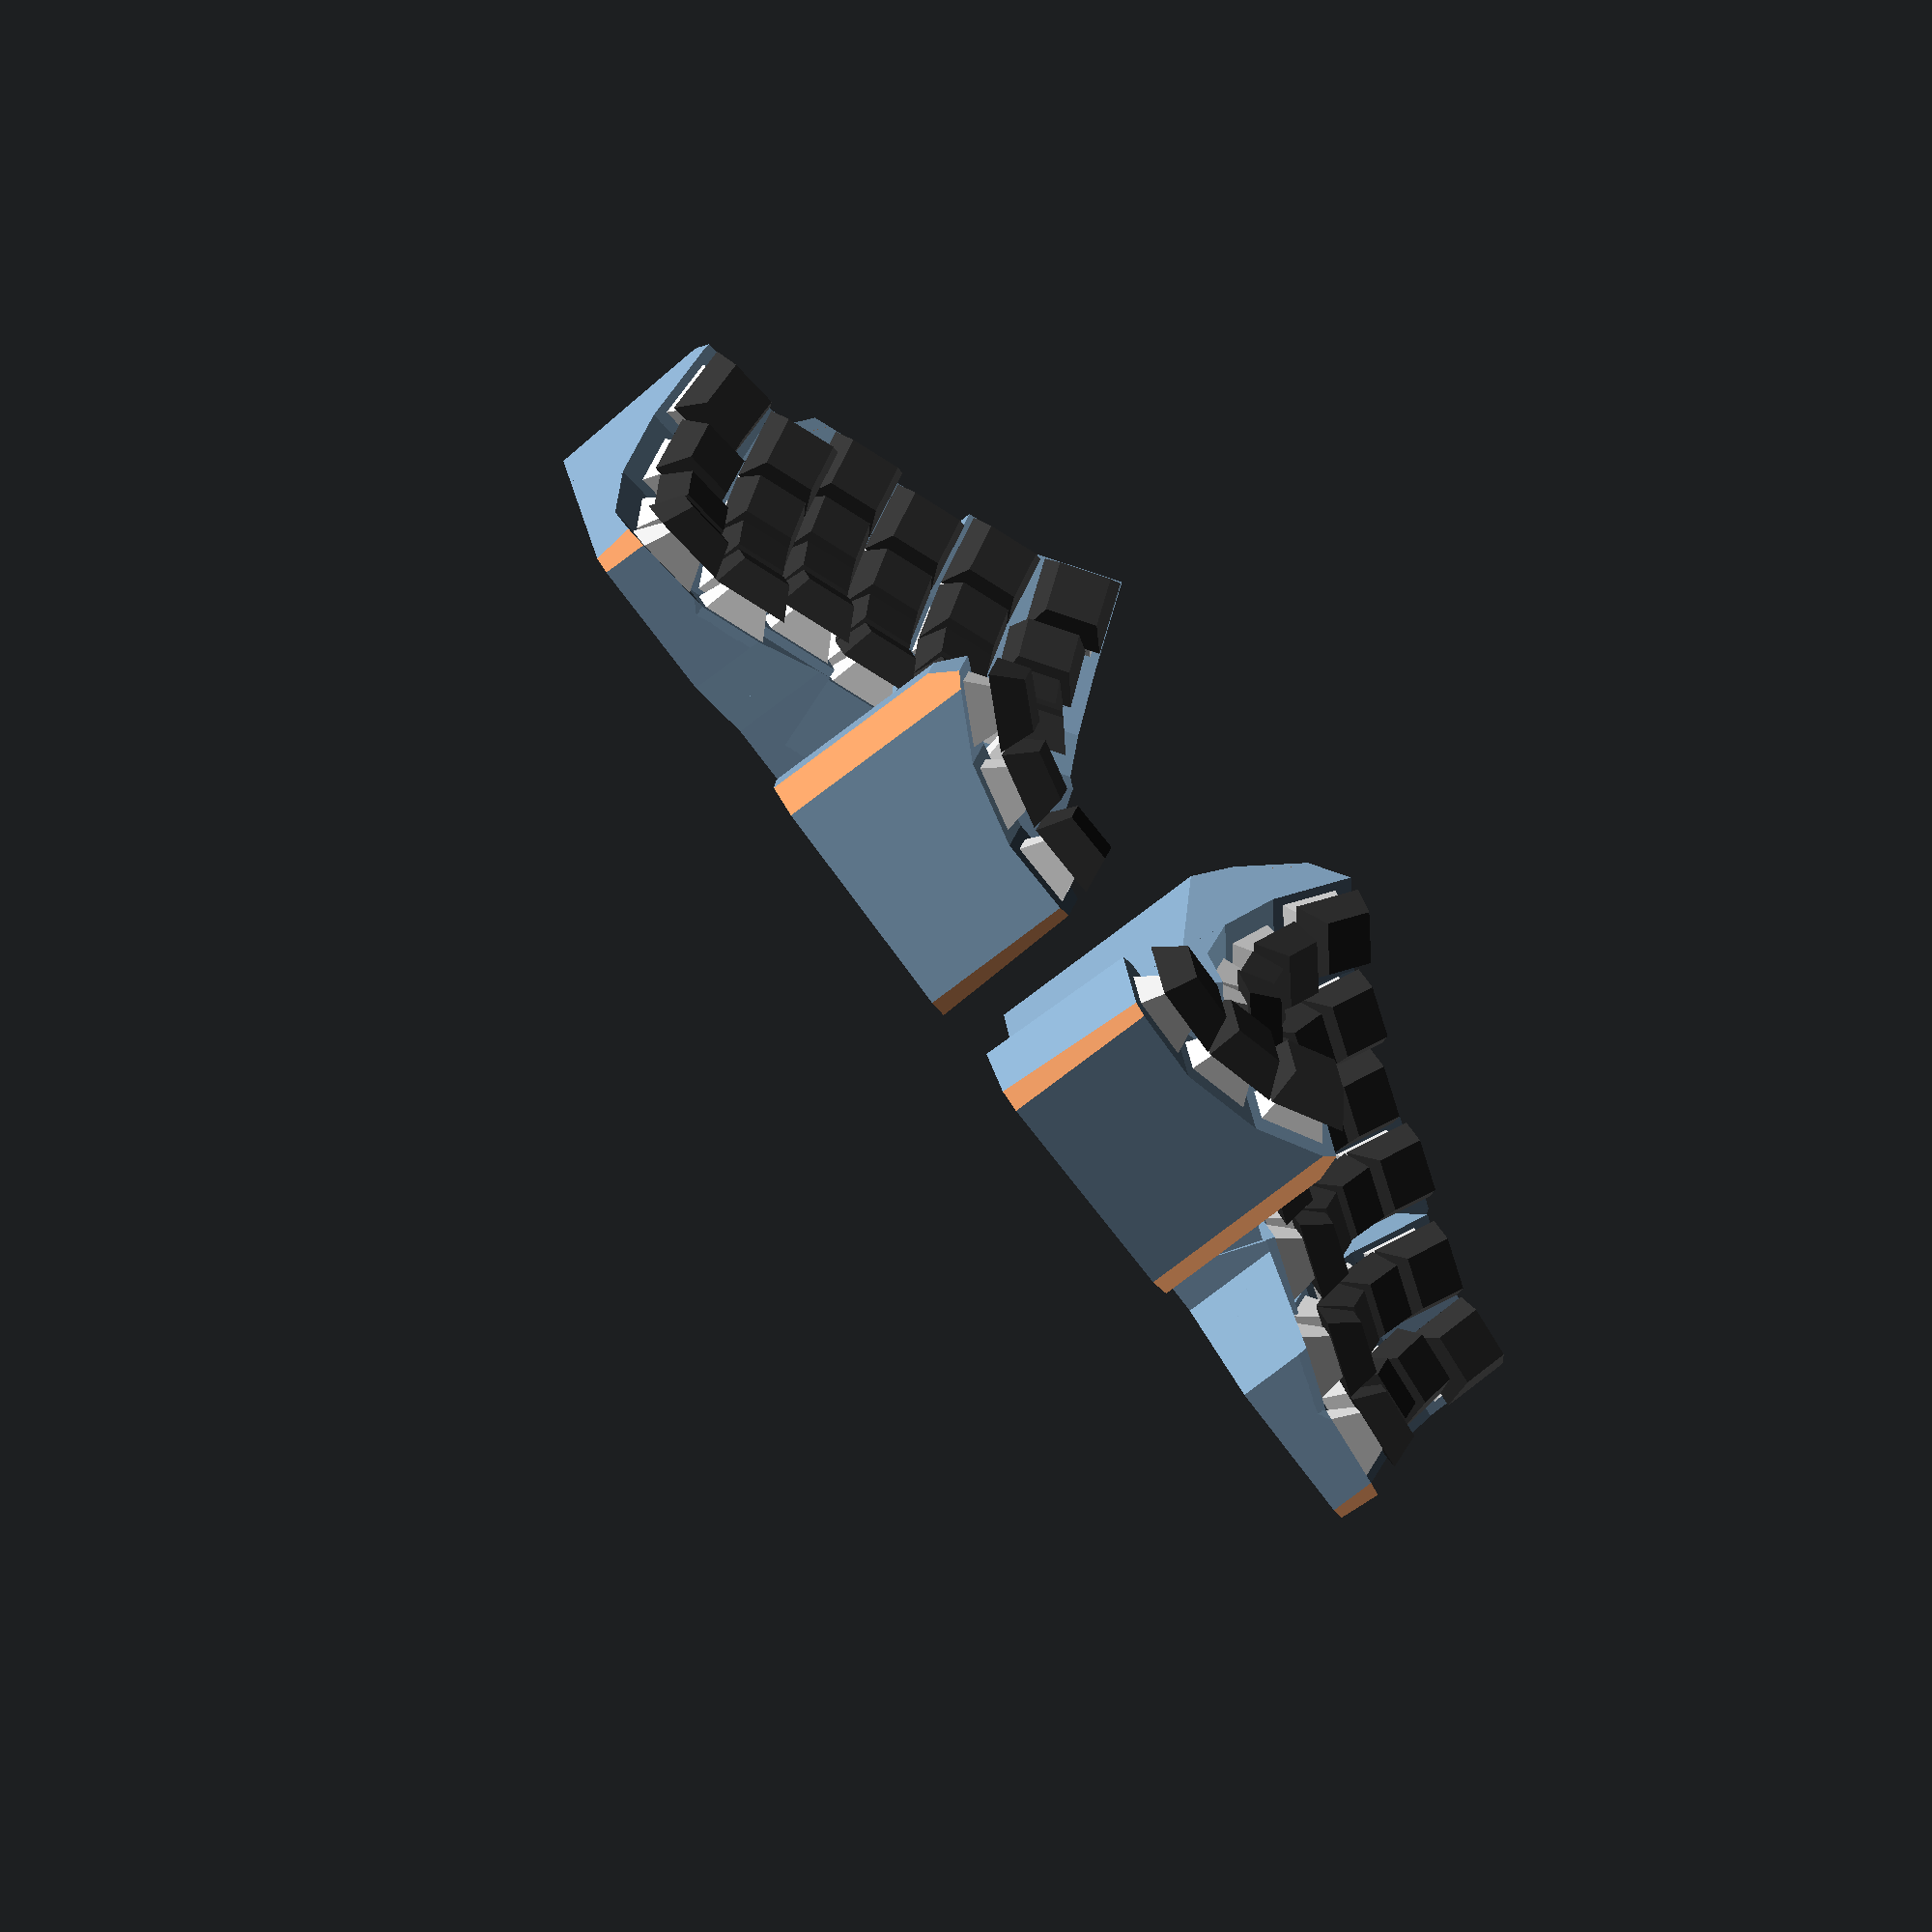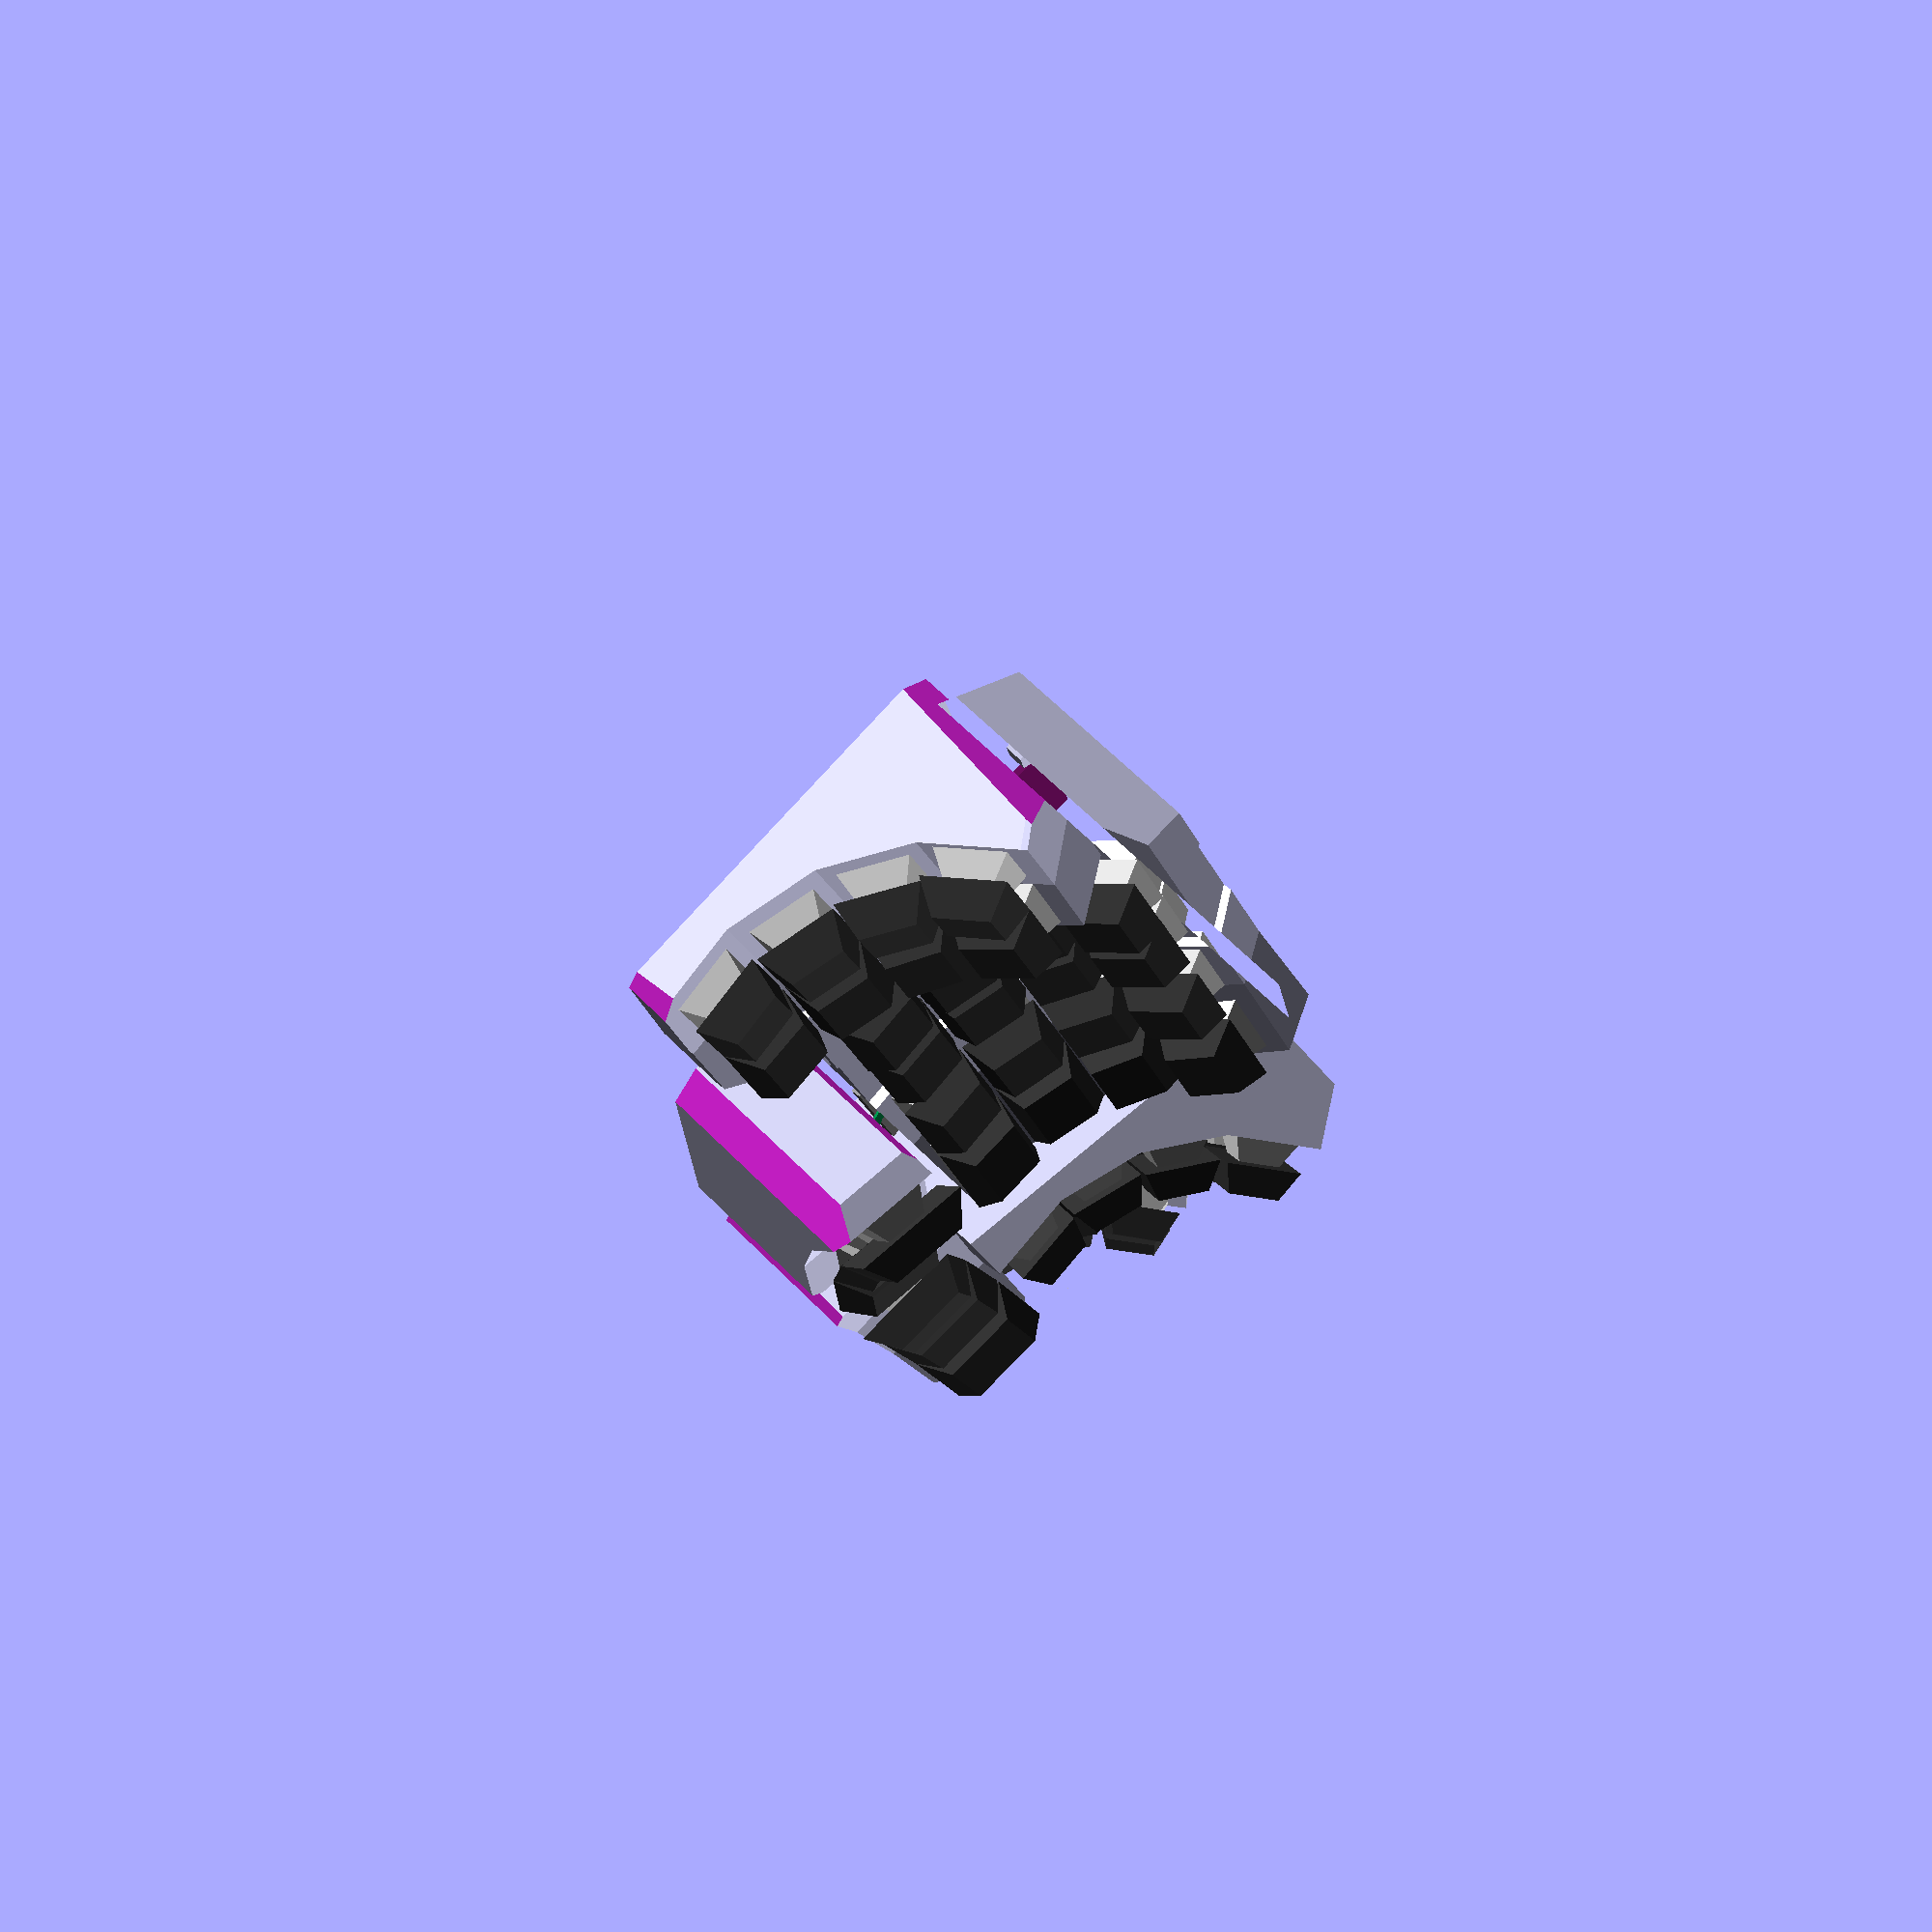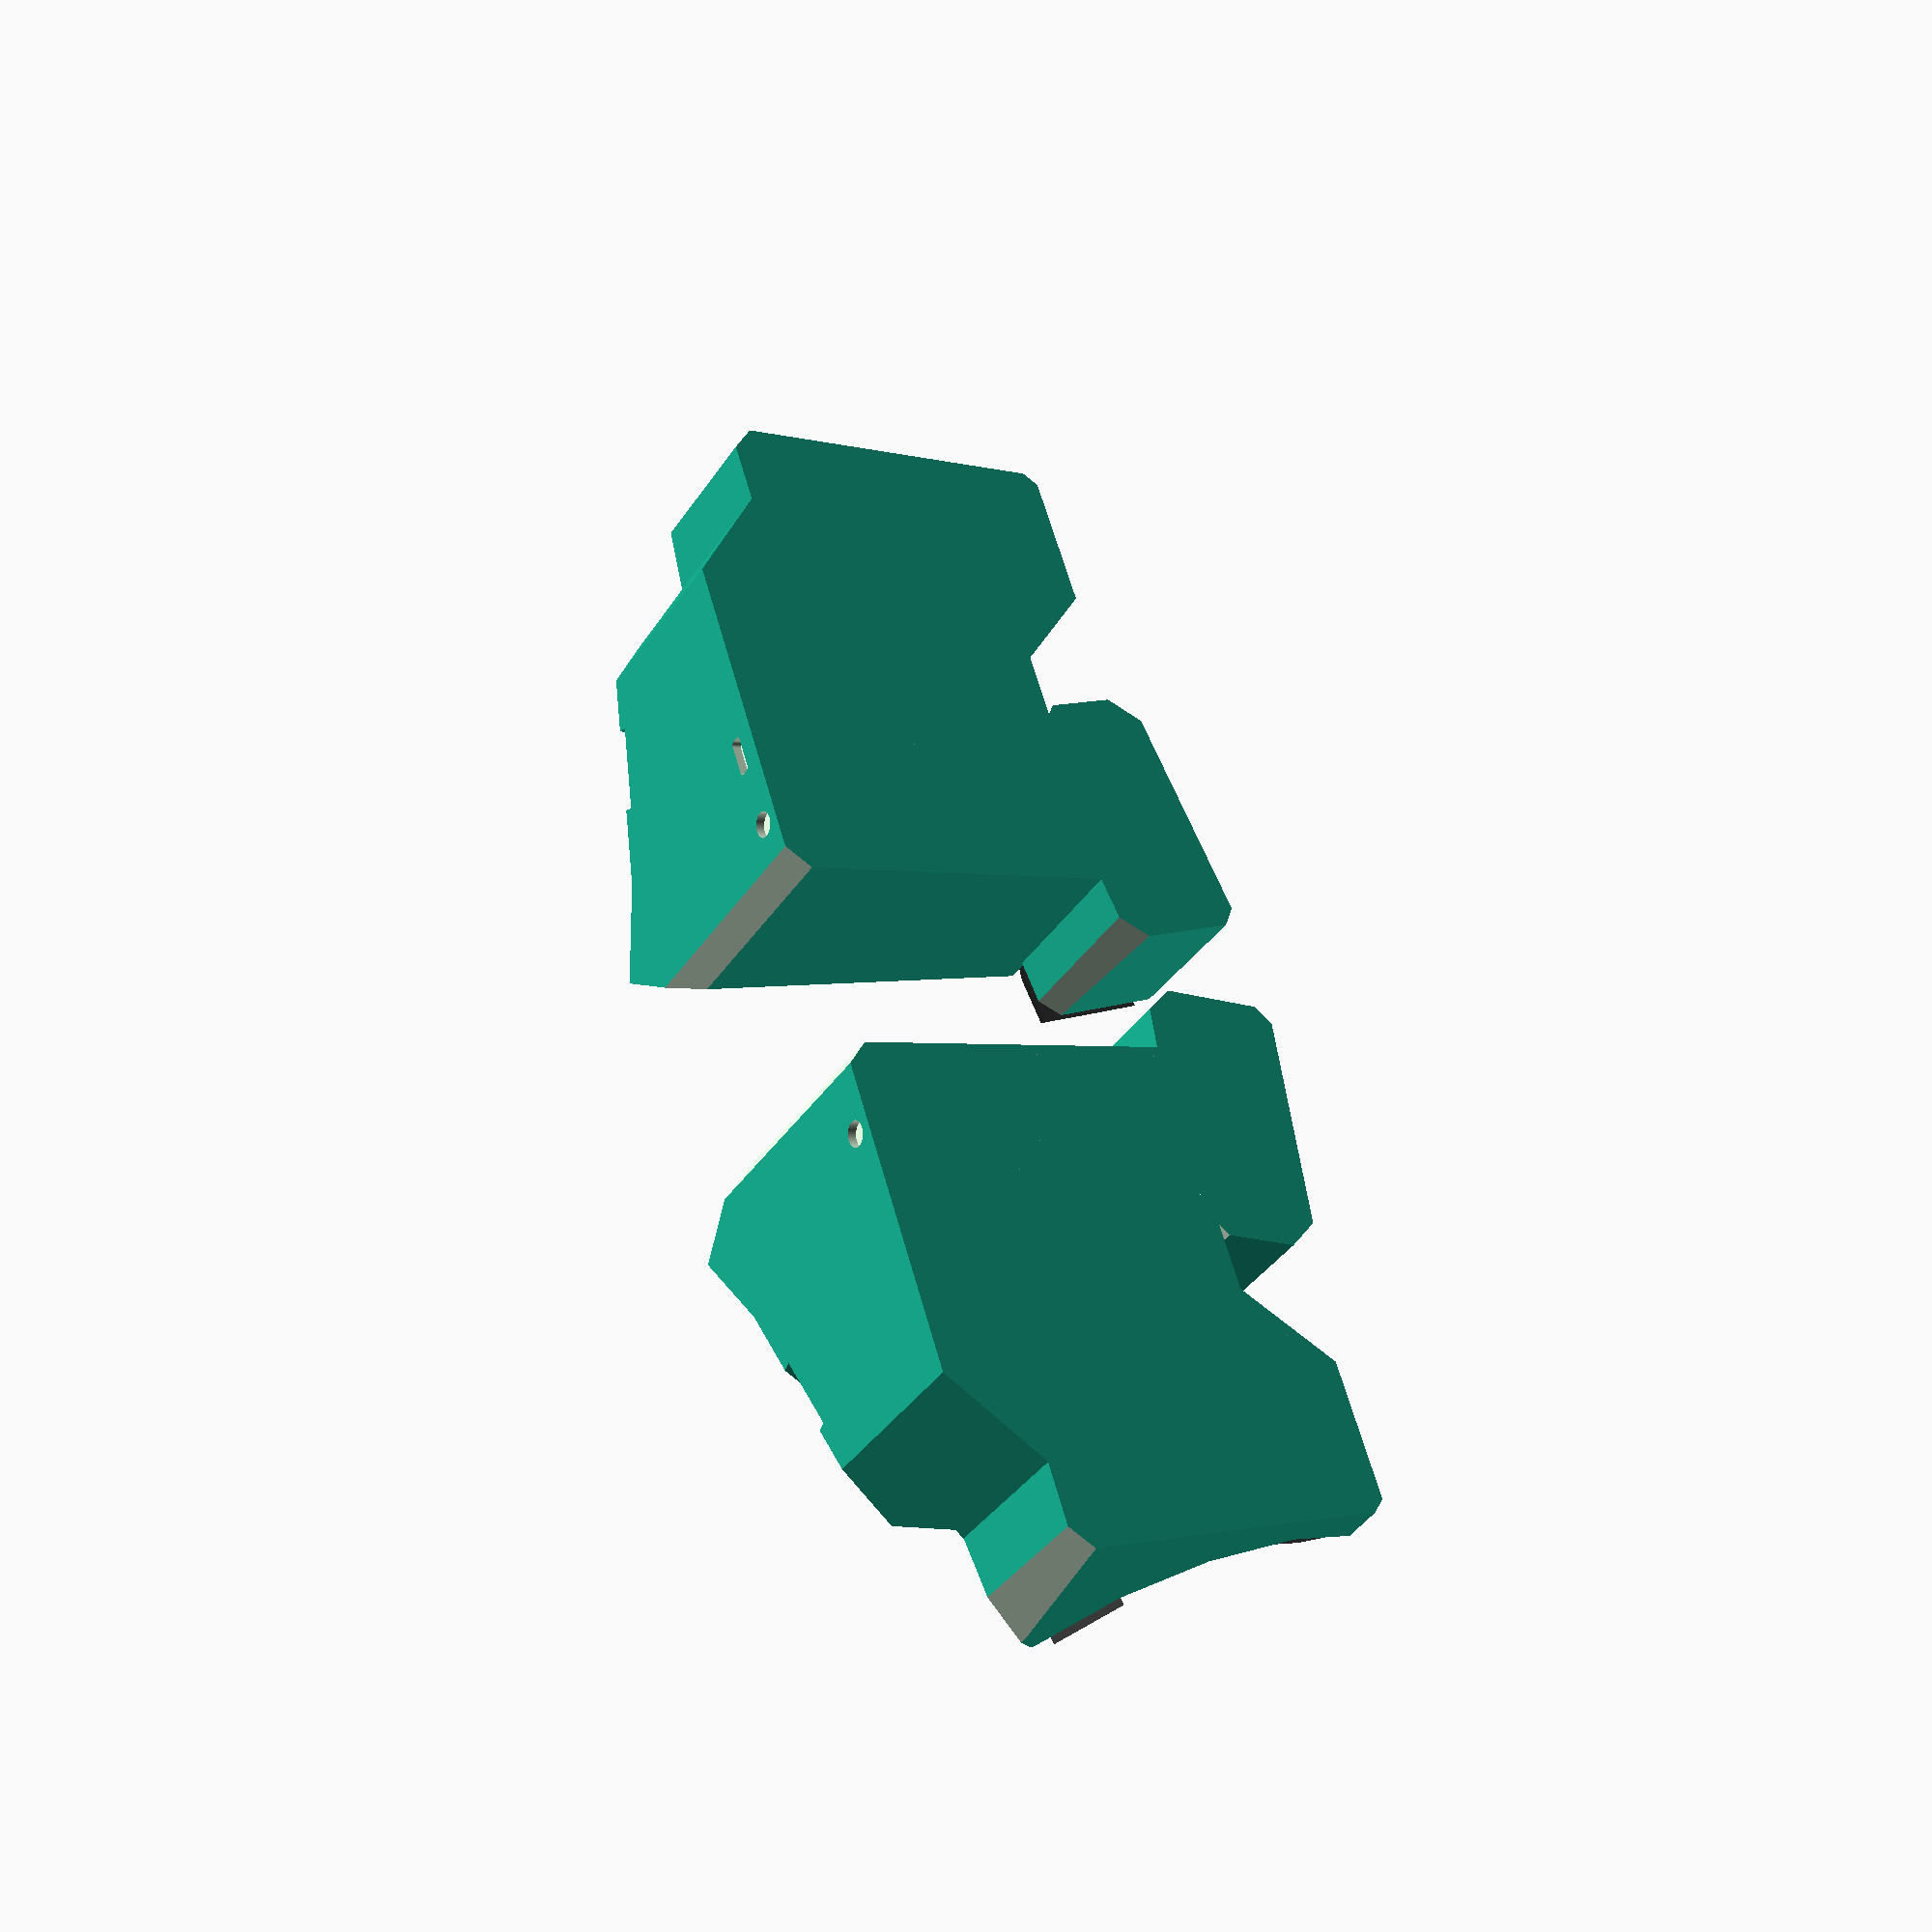
<openscad>
/* [Preview settings] */
// show the keys during preview
show_keys = true;

// show the interface PCB during preview
show_interface_pcb = true;

// show a visualisation of the bending of the PCB thumb connector
visualize_bending = true;
// number of segments used to visualize the bending connector
bending_visualisation_segs = 50;

// show the bottom plate during preview
show_bottom_plate = false;

// render parts during preview, preview will take longer but is more responsive
render_preview = false;

// calculate the shell during preview, preview will take much longer
calculate_shell = false;


/* [Key cluster settings] */
// amount of rows, automatic PCB generation is supported for 1 to 5 rows
row_count = 4; // [1, 2, 3, 4, 5]
// amount of columns, automatic PCB generation is supported for 2 to 6 columns
column_count = 6; // [2, 3, 4, 5, 6]
// amount of thumb keys, automatic PCB generation is supported for 1 to 6 keys
thumb_key_count = 3; // [1, 2, 3, 4, 5, 6]

// row index of the home row (usually 1)
home_row_index = 1; // [0, 1, 2, 3, 4]
// index of the thumb key the hand is naturally resting on (usually the center key)
thumb_default_index = 1; // [0, 1, 2, 3, 4, 5]

// distance between neighbouring keys
key_distance = [19.05, 19.05];

// finger column side rotation for the left- and rightmost columns
finger_rotation = [15, 15];
// finger column curvature as angle between two neighbouring keys, per column
finger_angles = [20, 20, 20, 20, 20, 20];
// finger column Y and Z offsets relative to the first column offset, per column
finger_offset = [
    [0, 0], [0, 0], [0, -3], [0, 0], [-20, 5], [-20, 5]
];

// thumb well curvature as angle between two neighbouring keys
thumb_angle = 15;
// rotation of the thumb cluster in relation to the finger cluster
thumb_rotation = [30, 15, 80];
// offset of the thumb cluster to the finger cluster
thumb_offset = [-3.05, -48, 10];


/* [Keyboard settings] */
// thickness of the keyboard shell
shell_thickness = 2.1;

// thickness of the bottom plate
bottom_plate_thickness = 1.6;

// depths of the chamfers in the corners of the finger cluster
finger_chamfers = [0, 5.5, 12, 9];
// depths of the chamfers in the corners of the thumb cluster
thumb_chamfer = [5, 7, 10, 7];

// extra material added around the finger cluster
finger_rim = [1, 4];
// extra material added around the thumb cluster
thumb_rim = [2, 4];
// width of the extra inner material used for the finger cluster rim
finger_rim_inner = 3;
// minimum clearance between the finger cluster and thumb cluster
finger_clearance = 1.5;

// width of the extra inner material used for the thumb cluster rim
thumb_rim_offset = 0;
// width of the extra material extending the thumb cluster to the top
thumb_rim_top_offset = 2;

// keyboard tilting angle along X and Y
tilting_angle = [15, 20];

// value the cluster is offset along the Z axis to create a valid keyboard
height_offset = 43;

// value each half is offset along the X axis
half_offset = 40;

// polygon indices to add the nut holders to, format: [i, rotation, offset]
nut_values = [[5, 0, 7], [11, 0, 5.5], [8, 180, 7]];

// finger indices to add extra width to, format: [col, row, extra_width_amount]
extra_widths = [[4, 0, -19.05], [3, 2, 38.1], [3, 3, 38.1]];

// anchor point of the thumb connector, select to minimize bending
thumb_anchor_index = 0; // [0, 1, 2, 3, 4, 5]

// value greater than the total keyboard height, used for intersections and co.
safe_height = 100;


/* [Colors] */
keycap_color = "#333333";
switch_color = "#E6E6E6";
matrix_pcb_color = "#008C4A";
interface_pcb_color = "#6C0D5D";
fpc_connector_color = "#8F8F8F";


/* [Rendering and export options] */
// build key matrix PCB instead of the keyboard
build_matrix_pcb = false;
// adjust only if the shell calculation fails, small values are recommended
shell_fn = 15;
// minimum angle, sensible default for 3D printing
$fa = 3;
// minimum segment size, sensible default for 3D printing
$fs = 0.01;

// don't show the following values in the customizer
module __Customizer_Limit__() {}

// epsilon used in differences and intersections (shouldn't be changed)
e = 0.01;

// key matrix PCB values (shouldn't be changed)
m_pcb_col_connector_width = 2;
m_pcb_straight_conn_width = 2.5;
m_pcb_pad_size = [13, 14];
m_pcb_thickness = 0.6;
m_pcb_router_diameter = 2;

// fpc connector values (shouldn't be changed)
fpc_index = 1;
fpc_pad_size = [19, 4];
fpc_offset = [0, 7.9];
fpc_connector_size = [19, 5.3, 2.5];
fpc_connector_offset = [0, 1.8];

// thumb connector values (shouldn't be changed)
finger_anchor_offset = 0;
thumb_anchor_offset = 0;
thumb_connector_width = 2.3;

// nut and bolt values (shouldn't be changed)
bolt_diameter = 3.2;
bolt_head_height = 1.86;
bolt_length = 8;
nut_width = 5.5;
nut_height = 2.8;
nut_rim = [1.5, 2];

// keycap and switch values (shouldn't be changed)
keycap_size = [18.4, 12.3, 7.7];
switch_top_size = [15.6, 10, 6.6];
switch_bottom_size = [14, 14, 5];
plate_indent = 1.5;
plate_min_size = [17, 17];

// interface PCB values (shouldn't be changed)
i_pcb_size = [36, 42, 1.6];
i_pcb_offset = [2.2, -0.2, 2];
i_pcb_mount_point_index = 3;
i_pcb_mounting_hole_diameter = 2.2;
i_pcb_mounting_hole_offset = 3;
i_pcb_mounting_hole_clearance = 0.1;
i_pcb_holder_width = 8;
i_pcb_holder_thickness = 2;
i_pcb_holder_clearance = 0.2;

// port values (shouldn't be changed)
usb_width = 9.2;
usb_height = 3.4;
usb_radius = 1.1;
usb_offset = 19.5;
jack_radius = 3.1;
jack_offset = [-5.3, 0.55];
port_offset = [-7.3, 0, 1.7];
kb2040_pcb_thickness = 1.6;

// build matrix PCB outline instead of the keyboard (will be overwritten externally)
build_matrix_pcb_outline = false;
// bottom plate settings (shouldn't be changed, will be overwritten by export script)
build_bottom_plate = false;
build_bottom_plate_outline = false;

circumference_distance = 2;
key_segments = 6;
chamfer_depth = 10;
chamfer_angle = 60;

// assertions to ensure the validity of the input
assert(len(finger_angles) >= column_count,
    "Finger well angle list has to have at least as many entries as columns."
);
assert(len(finger_offset) >= column_count,
    "Finger column offset list has to have at least as many entries as columns."
);
for (i = iter(finger_angles)) {
    assert(finger_angles[i] > 0, "Finger well angles have to be greater 0.");
}
assert(thumb_angle > 0, "Thumb well angle has to be greater than 0.");
assert(home_row_index >= 0 && home_row_index < row_count,
    "Home row index has to select an existing row."
);
assert(thumb_default_index >= 0 && thumb_default_index < thumb_key_count,
    "Thumb default index has to select an existing thumb key."
);
assert(thumb_anchor_index >= 0 && thumb_anchor_index < thumb_key_count,
    "Thumb anchor index has to select an existing thumb key."
);


// helper function for creating a list from 0 to end - 1
function range(end) = [0 : end - 1];

// helper function for creating a list from end - 1 to 0
function rev_range(end) = [end - 1 : -1 : 0];

// helper function for creating indices for iterating a list
function iter(list) = range(len(list));

// function for calculating the sum of a list
function sum(list, s=0, i=0) = (i == len(list)) ? s : sum(list, s + list[i], i + 1);

// function for calculating the projection of a vector v onto the plane given
// by the normal vector n
function proj(v, n) = v - ((v * n) / (n * n)) * n;

// function for calculating the rotation matrix given some angles
function rotation_mat(angles) = let(
    sx = sin(angles.x),
    sy = sin(angles.y),
    sz = (len(angles) == 3) ? sin(angles.z) : 0,
    cx = cos(angles.x),
    cy = cos(angles.y),
    cz = (len(angles) == 3) ? cos(angles.z) : 1
)
    [ [cz * cy,    cz * sy * sx - sz * cx,    cz * sy * cx + sz * sx],
      [sz * cy,    sz * sy * sx + cz * cx,    sz * sy * cx - cz * sx],
      [-sy,        cy * sx,                   cy * cx               ] ];

// function for performing a linear interpolation between two points
// with 0 <= t <= 1, lerp(0, p0, p1) = p0 and lerp(1, p0, p1) = p1
function lerp(t, p0, p1) = (p1 - p0) * t + p0;

// function for calculating a point on a bezier curve given by t with
// 0 <= t <= 1 and the list of control points p = [p0, p1, p2, p3]
function bezier_point(t, p) = let (
    p4 = lerp(t, p[0], p[1]),
    p5 = lerp(t, p[1], p[2]),
    p6 = lerp(t, p[2], p[3]),
    p7 = lerp(t, p4, p5),
    p8 = lerp(t, p5, p6)
)
    lerp(t, p7, p8);

// function for calculating a vector tangent to a bezier curve at the
// point given by bezier_point(t, p)
function bezier_tangent(t, p) = let (t2 = t * t)
    p[0] * ( -3 * t2 +  6 * t - 3 ) +
    p[1] * (  9 * t2 - 12 * t + 3 ) +
    p[2] * ( -9 * t2 +  6 * t     ) +
    p[3] * (  3 * t2              );

// function for approximate the length of a bezier curve given by the list of
// control points p = [p0, p1, p2, p3] using a given number of steps
function bezier_curve_length(steps, p) = let (step_size = 1 / steps)
    sum([for (t = [0 : step_size : 1 - step_size]) let (
        p4 = bezier_point(t, p),
        p5 = bezier_point(t + step_size, p)
    )
        norm(p5 - p4)
    ]);

// helper function for retrieving the extra width for a given i and j
function extra_width(i, j) = [ for (e = extra_widths)
    if (e[0] == i && e[1] == j) e[2], 0
][0];

// helper function for calculating a circumference point
function circumference_point(p1, p2, p3, p4, n1, n2) = let (
    v1 = (p1 - p2) / norm(p1 - p2),
    v2 = (p3 - p4) / norm(p3 - p4),
    v3 = (p3 - p1),
    first = (v1 + v2) * v3 < 0,
    n = (first ? n1 : n2),
    v4 = cross(v3, n),
    v4_n = v4 / norm(v4),
    w = v4_n + (first ? v1 : v2),
    w_d = w * circumference_distance / (w * v4_n)
) [w_d + (first ? p1 : p3), n, first];

// helper function for calculating points in a corner
function corner_points(p1, p2, p3) = let (
    v1 = (p2 - p1) / norm(p2 - p1),
    v2 = (p2 - p3) / norm(p2 - p3),
    n = cross(v2, v1),
    d = circumference_distance,
    c = tan(22.5)
) [
    [p2 + d * (c * v1 + v2), n, true],
    [p2 + d * (v1 + c * v2), n, false]
];

// helper function for calculating a chamfer point
function chamfer_point(p1, p2, p3, n) = let (
    v1 = p2 - p1,
    n1 = cross(v1, n),
    n2 = cross(p3 - p2, n),
    n1_n = n1 / norm(n1),
    n3 = (n1_n + n2 / norm(n2)) / norm(n1 + n2),
    n4 = cross(v1, n3),
    dw = chamfer_depth * cos(chamfer_angle),
    dh = chamfer_depth * sin(chamfer_angle)
) p2 + n3 * dw / (n3 * n1_n) + n4 * dh / norm(n4);

// helper function for calculating a delaunay triangulation for a simple polygon in 3D
function simple_delaunay(points, is1, is2, j1 = 0, j2 = 0, faces = []) = let (
    f1 = (j1 == len(is1) - 1),
    f2 = (j2 == len(is2) - 1),
    p1 = points[is1[j1]],
    p2 = points[is2[j2]],
    i1 = is1[min(j1 + 1, len(is1) - 1)],
    i2 = is2[min(j2 + 1, len(is2) - 1)],
    c1 = points[i1],
    c2 = points[i2],
    v = (p2 - p1) / norm(p2 - p1),
    v1a = (c1 - p1) / norm(c1 - p1),
    v1b = (p2 - c1) / norm(p2 - c1),
    v2a = (c2 - p1) / norm(c2 - p1),
    v2b = (p2 - c2) / norm(p2 - c2),
    max_cos1 = max(max(v * v1a, v * v1b), -v1a * v1b),
    max_cos2 = max(max(v * v2a, v * v2b), -v2a * v2b),
    first = max_cos1 <= max_cos2,
    nj1 = j1 + ((!f1 && first) ? 1 : 0),
    nj2 = j2 + ((!f2 && !first) ? 1 : 0),
    f = [each faces, [is2[j2], is1[j1], first ? i1 : i2]]
) (f1 && f2) ? faces : simple_delaunay(points, is1, is2, nj1, nj2, f);

finger_vals = [ for (i = range(column_count)) let (
    h = switch_top_size.z,
    dx = key_distance.x,
    dy = key_distance.y,
    a1 = (i == 0) ? finger_rotation[0]
        : ((i == column_count - 1) ? -finger_rotation[1] : 0),
    a2 = finger_angles[i],
    c1 = (a1 == 0) ? 0 : dx / 2 / tan(abs(a1 / 2)),
    c2 = (a2 == 0) ? 0 : dy / 2 / tan(a2 / 2),
    r1 = c1 + h,
    r2 = c2 + h,
    x1 = dx * (i + sign(a1)) - r1 * sin(a1),
    z1 = r1 * (1 - cos(a1)),
    off = finger_offset[i] - finger_offset[0],
    md = (h + safe_height) * tan(a2 / 2)
) [ for (j = range(row_count)) let (
        b2 = a2 * (j - home_row_index),
        y2 = r2 * sin(b2),
        cs = (1 - cos(b2)),
        z2 = r2 * cs,
        x2 = -tan(a1) * (c2 * cs + dy / 2 * sin(abs(b2)))
    )
        [[x1, off[0], z1 + off[1]], [x2, y2, z2], a1, b2, md]
    ]
];

finger_cluster_vals = let (
    tilting_mat = rotation_mat(tilting_angle),
    k = key_segments
) [ for (vs = finger_vals)
    [ for (v = vs) let (
        pos1 = v[0],
        pos2 = v[1],
        a1 = v[2],
        a2 = v[3],
        a1_mat = rotation_mat([0, a1]),
        a2_mat = rotation_mat([a2, 0]),
        x = tilting_mat * a1_mat * a2_mat * [1, 0, 0],
        y = tilting_mat * a1_mat * a2_mat * [0, 1, 0],
        n = tilting_mat * a1_mat * a2_mat * [0, 0, 1],
        c = tilting_mat * (pos1 + a1_mat * pos2),
        dx = plate_min_size.x / 2 * x,
        dy = plate_min_size.y / 2 * y
        ) [
            [ for (i = range(k)) c - dx + dy * (2 * i / (k - 1) - 1) ],
            [ for (i = range(k)) c + dx + dy * (2 * i / (k - 1) - 1) ],
            n
        ]
    ]
];

circumference_points = let (last = key_segments - 1) [
    // bottom
    let (vs = finger_cluster_vals[0][0])
        corner_points(vs[0][1], vs[0][0], vs[1][0])[1],
    for (k = range(column_count - 1)) let (
        vs1 = finger_cluster_vals[k][0],
        vs2 = finger_cluster_vals[k + 1][0]
    )
        circumference_point(vs1[1][0], vs1[1][last], vs2[0][0], vs2[0][last], vs1[2], vs2[2]),
    // right
    let (vs = finger_cluster_vals[column_count - 1][0])
        each corner_points(vs[0][0], vs[1][0], vs[1][1]),
    for (k = range(row_count - 1)) let (
        vs1 = finger_cluster_vals[column_count - 1][k],
        vs2 = finger_cluster_vals[column_count - 1][k + 1]
    )
        circumference_point(vs1[1][last], vs1[0][last], vs2[1][0], vs2[0][0], vs1[2], vs2[2]),
    // top
    let (vs = finger_cluster_vals[column_count - 1][row_count - 1])
        each corner_points(vs[1][0], vs[1][last], vs[0][last]),
    for (k = rev_range(column_count - 1)) let (
        vs1 = finger_cluster_vals[k + 1][row_count - 1],
        vs2 = finger_cluster_vals[k][row_count - 1]
    )
        circumference_point(vs1[0][last], vs1[0][0], vs2[1][last], vs2[1][0], vs1[2], vs2[2]),
    // left
    let (vs = finger_cluster_vals[0][row_count - 1])
        each corner_points(vs[1][last], vs[0][last], vs[0][0]),
    for (k = rev_range(row_count - 1)) let (
        vs1 = finger_cluster_vals[0][k + 1],
        vs2 = finger_cluster_vals[0][k]
    )
        circumference_point(vs1[0][0], vs1[1][0], vs2[0][last], vs2[1][last], vs1[2], vs2[2]),
    let (vs = finger_cluster_vals[0][0])
        corner_points(vs[0][1], vs[0][0], vs[1][0])[0]
];

finger_cluster_vertices = [
    // inner points
    for (vs = finger_cluster_vals) each [
        for (v = vs) each v[0], for (v = vs) each v[1]
    ],
    // circumference points
    each [ for (i = iter(circumference_points)) circumference_points[i][0] ],
    // chamfer points
    let (
        cs = circumference_points,
        m = len(cs)
    ) for (i = iter(cs))
        chamfer_point(cs[(i + m - 1) % m][0], cs[i][0], cs[(i + 1) % m][0], cs[i][1])
];


finger_cluster_faces = let (
    cols = column_count,
    rows = row_count,
    k = key_segments,
    n = k * rows,
    inner_off = 2 * n * cols
) [
    // inner faces
    for (i = range(column_count)) for (j = range(n - 1))
        let (k = i * 2 * n + j) [k, k + 1, k + n + 1, k + n],
    for (i = range(column_count - 1)) let (
        is1 = [ for (j = range(n)) n + 2 * i * n + j ],
        is2 = [ for (j = range(n)) 2 * (i + 1) * n + j ]
    ) each simple_delaunay(finger_cluster_vertices, is1, is2),
    // bottom circumference faces
    for (i = range(cols)) let (
        first1 = circumference_points[i][2],
        first2 = circumference_points[i + 1][2],
        is1 = [ for (j = [((first1) ? -1 : 0) : ((first2) ? 1 : 2)]) (2 * i + j) * n ],
        is2 = [ inner_off + i, inner_off + i + 1 ]
    ) each simple_delaunay(finger_cluster_vertices, is1, is2),
    // right circumference faces
    for (i = range(rows)) let (
        off = inner_off + cols + 1,
        first1 = circumference_points[i + cols + 1][2],
        first2 = circumference_points[i + cols + 2][2],
        is1 = [ for (j = [((first1) ? -1 : 0) : ((first2) ? k - 1 : k)]) 
            (2 * cols - 1) * n + (i * k) + j ],
        is2 = [ off + i, off + i + 1 ]
    ) each simple_delaunay(finger_cluster_vertices, is1, is2),
    // top circumference faces
    for (i = range(cols)) let (
        off = inner_off + cols + rows + 2,
        first1 = circumference_points[i + cols + rows + 2][2],
        first2 = circumference_points[i + cols + rows + 3][2],
        is1 = [ for (j = [((first1) ? 3 : 2) : -1 : ((first2) ? 1 : 0)]) (2 * (cols - 1 - i) + j) * n - 1 ],
        is2 = [ off + i, off + i + 1 ]
    ) each simple_delaunay(finger_cluster_vertices, is1, is2),
    // left circumference faces
    for (i = range(rows)) let (
        off = inner_off + 2 * cols + rows + 3,
        first1 = circumference_points[i + 2 * cols + rows + 3][2],
        first2 = circumference_points[i + 2 * cols + rows + 4][2],
        is1 = [ for (j = [((first1) ? k : k - 1) : -1 : ((first2) ? 0 : -1)]) ((rows - 1 - i) * k) + j ],
        is2 = [ off + i, off + i + 1 ]
    ) each simple_delaunay(finger_cluster_vertices, is1, is2),
    // corner faces
    each [
        [0, inner_off, inner_off + 2 * (cols + rows) + 3],
        [inner_off - n, inner_off + cols + 1, inner_off + cols],
        [inner_off - 1, inner_off + cols + rows + 2, inner_off + cols + rows + 1],
        [n - 1, inner_off + 2 * cols + rows + 3, inner_off + 2 * cols + rows + 2]
    ],
    // chamfer faces
    let (
        cs = circumference_points,
        m = len(cs),
        o = inner_off
    ) for (i = range(m))
        [o + i, o + (i + 1) % m, o + m + (i + 1) % m, o + m + i]
];

thumb_vals = [ for (i = range(thumb_key_count)) let (
    h = switch_top_size.z,
    dx = key_distance.x,
    dy = key_distance.y,
    a2 = thumb_angle,
    c2 = (a2 == 0) ? 0 : dy / 2 / tan(a2 / 2),
    r2 = c2 + h,
    md = (h + safe_height) * tan(a2 / 2),
    b2 = a2 * (i - thumb_default_index),
    y2 = r2 * sin(b2),
    z2 = r2 * (1 - cos(b2))
)
    [[0, y2, z2], b2, md]
];

mount_points = [ for (i = range(column_count + 1)) let (
    l = len(finger_vals),
    dx = key_distance.x / 2 + finger_rim.x,
    dy = key_distance.y / 2 + finger_rim.y,
    vs = finger_vals[min(i, l - 1)],
    pvs = finger_vals[max(i - 1, 0)],
    m = len(vs) - 1,
    pos01 = vs[0][0],
    pos02 = vs[0][1],
    posm1 = vs[m][0],
    posm2 = vs[m][1],
    ppos01 = pvs[0][0],
    ppos02 = pvs[0][1],
    pposm1 = pvs[m][0],
    pposm2 = pvs[m][1],
    x0 = pos01.x + pos02.x + ((i == l) ? dx : -dx),
    y0 = min(pos01.y, ppos01.y) + min(pos02.y, ppos02.y) - dy,
    xm = posm1.x + posm2.x + ((i == l) ? dx : -dx),
    ym = max(posm1.y, pposm1.y) + max(posm2.y, pposm2.y) + dy,
    x = (i == l) ? max(x0, xm) : min(x0, xm)
) each [
    [x, y0], [x, ym]]
];

mount_path = [[
    each [0 : 2 : 2 * (len(finger_vals))],
    each [2 * len(finger_vals) + 1 : -2 : 1]
]];

thumb_mount_points = let(
    dx = key_distance.x * 0.75 + thumb_rim.x,
    dy = key_distance.y / 2 + thumb_rim.y,
    to = thumb_rim_top_offset,
    t_pos0 = thumb_vals[0][0],
    t_posm = thumb_vals[len(thumb_vals) - 1][0],
    tilting_mat = rotation_mat([tilting_angle.x, -tilting_angle.y]),
    thumb_mat = rotation_mat(thumb_rotation),
    pos01 = tilting_mat * (thumb_mat * (t_pos0 + [-dx, -dy, 0]) + thumb_offset),
    pos02 = tilting_mat * (thumb_mat * (t_pos0 + [dx + to, -dy, 0]) + thumb_offset),
    posm1 = tilting_mat * (thumb_mat * (t_posm + [-dx, dy, 0]) + thumb_offset),
    posm2 = tilting_mat * (thumb_mat * (t_posm + [dx + to, dy, 0]) + thumb_offset)
) [
    [pos01.x, pos01.y], [pos02.x, pos02.y], [posm2.x, posm2.y], [posm1.x, posm1.y]
];

m_pcb_vals = [ for (i = iter(finger_vals))
    let (
        h = switch_top_size.z + switch_bottom_size.z,
        vs = finger_vals[i],
        kx = key_distance.x,
        ky = key_distance.y,
        sy = m_pcb_pad_size.y,
        sx = m_pcb_pad_size.x,
        a1 = (i == 0) ? finger_rotation[0]
            : ((i == column_count - 1) ? -finger_rotation[1] : 0),
        a2 = finger_angles[i],
        c1 = (a1 == 0) ? 0 : (kx - sx) / 2 / tan(abs(a1 / 2)),
        r1 = c1 + h,
        dx = -(sx + (PI * r1 * abs(a1) / 180)) * sign(a1) + kx * (i + sign(a1))
    ) [ for (j = iter(vs))
        let (
            v = vs[j],
            pos1 = v[0],
            pos2 = v[1],
            c2 = (a2 == 0) ? 0 : (ky - sy) / 2 / tan(abs(a2 / 2)),
            r2 = c2 + h,
            dy = (sy + (PI * r2 * abs(a2) / 180)) * (j - home_row_index)
        )
            [dx + pos2.x, dy + pos1.y, 0]
    ]
];

m_pcb_thumb_vals = [ for (i = iter(thumb_vals))
    let (
        h = switch_top_size.z + switch_bottom_size.z,
        ky = key_distance.y,
        sy = m_pcb_pad_size.y,
        sx = m_pcb_pad_size.x,
        a = thumb_angle,
        r = (a == 0) ? 0 : (ky - sy) / 2 / tan(abs(a / 2)) + h,
        dy = (sy + (PI * r * a / 180)) * (i - thumb_default_index)
    )
        [0, dy, 0]
];

col_connector_vals = [ for (i = iter(m_pcb_vals))
    if (i > 0) let(
        s = home_row_index,
        w = m_pcb_col_connector_width,
        a = finger_vals[i - 1][s][2] + finger_vals[i][s][2],
        m_pcb_pos = m_pcb_vals[i][s],
        m_pcb_ppos = m_pcb_vals[i - 1][s]
    )
    if (a != 0) let(
        // straight connector vals
        pos1 = m_pcb_pos - [m_pcb_pad_size.x / 2, 0],
        pos2 = m_pcb_ppos + [m_pcb_pad_size.x / 2, 0]
    )
        [2, pos1, pos2]
    else let(
        // curved connector vals
        pfv = finger_vals[i - 1][s][0],
        fv = finger_vals[i][s][0],
        left = (pfv.y < fv.y || (pfv.y == fv.y && pfv.z > fv.z)),
        pos1 = ((left) ? m_pcb_pos : m_pcb_ppos)
            + [((left) ? -1 : 1) * m_pcb_pad_size.x / 2, m_pcb_pad_size.y / 2 - w / 2],
        pos2 = ((left) ? m_pcb_ppos : m_pcb_pos)
            + [((left) ? 1 : -1) * (m_pcb_pad_size.x / 2), -m_pcb_pad_size.y / 2 + w / 2]
    )
        [left ? 1 : 0, pos1, pos2]
];

thumb_connector_vals = let(
    // values for connector endpoints
    f_val = finger_vals[fpc_index][0],
    t_val = thumb_vals[thumb_anchor_index],
    // angles
    alpha = f_val[3],
    beta = t_val[1],
    // rotation matrices
    alpha_mat = rotation_mat([alpha, 0]),
    beta_mat = rotation_mat([beta, 0]),
    thumb_mat = rotation_mat(thumb_rotation),
    thumb_beta_mat = thumb_mat * beta_mat,
    // other value calculations
    dx = m_pcb_pad_size.x / 2,
    dy = fpc_offset.y + fpc_pad_size.y / 2,
    dz = switch_bottom_size.z,
    f_off = [
        -f_val[0].x - f_val[1].x, f_val[0].y + f_val[1].y, f_val[0].z + f_val[1].z
    ],
    f_pos = f_off + alpha_mat * [finger_anchor_offset, -dy, -dz],
    t_off = beta_mat * [dx, -thumb_anchor_offset, -dz],
    t_pos = thumb_offset + thumb_mat * (t_val[0] + t_off),
    diff = f_pos - t_pos,
    // normal vectors for planes parallel to the finger and thumb key
    n_f = alpha_mat * [0, 0, 1],
    n_t = thumb_beta_mat * [0, 0, 1],
    // vector along the thumb key plane
    v_t = thumb_beta_mat * [0, 1, 0],
    // plane to project on, given by the average normal vector of both planes
    n_a = n_f + n_t,
    // normal vector for the plane going through v_t and n_a
    n_p = cross(v_t, n_a),
    // vector along the intersection of the planes given by n_p and n_f
    v_i = cross(n_p, n_f),
    v_n = v_i / norm(v_i),
    // calculate arc angle
    b = alpha_mat * [0, 1, 0],
    phi = 180 - acos(b * v_n),
    // calculate radius
    b_a = proj(b, n_a),
    c = thumb_beta_mat * [1, 0, 0],
    c_a = proj(c, n_a),
    d = b_a * tan(phi / 2) + c_a,
    r = (diff * n_p) / (d * n_p),
    // calculate end points of the arc segments
    f_arc = f_pos + r * tan(phi / 2) * (v_n - b),
    t_arc = t_pos + r * (c + v_t),
    // Approximate bending of the connector between thumb and finger cluster
    // with a cubic bezier curve and calculate resulting length offset.
    // Bezier curve control points were empirically chosen to reduce curvature
    // while following the given constraints (see bending-approximation.py).
    diff_b = t_arc - f_arc,
    len_b = norm(proj(diff_b, n_a)) / 2,
    bezier_points = [
        f_arc,
        f_arc + len_b * v_n,
        t_arc + len_b * v_t,
        t_arc,
    ],
    bezier_len = bezier_curve_length(20, bezier_points),
    // 2D value calculations
    pos_2d = m_pcb_vals[fpc_index][0] - [0, dy],
    f_pos_2d = [-pos_2d.x + finger_anchor_offset, pos_2d.y],
    f_arc_2d = f_pos_2d + [r * (1 - cos(phi)), -r * sin(phi)],
    t_pos_2d = f_arc_2d + rotation_mat([0, 0, phi]) * [-r, -bezier_len - r, 0],
    t_off_2d = t_pos_2d + rotation_mat([0, 0, phi + 180])
        * (m_pcb_thumb_vals[thumb_anchor_index] + [dx, -thumb_anchor_offset, 0])
) [
    r, phi, bezier_points,
    f_pos, t_pos, f_val, t_val, n_f, n_t,
    bezier_len, f_pos_2d, f_arc_2d, t_pos_2d, t_off_2d
];

bezier_visualisation_vertices = let(
    bezier_points = thumb_connector_vals[2],
    n_f = thumb_connector_vals[7],
    n_t = thumb_connector_vals[8]
) [ for (t = [0 : 1 / bending_visualisation_segs : 1])
    let(
        pos = bezier_point(t, bezier_points),
        tangent = bezier_tangent(t, bezier_points),
        n = lerp(t, n_f, n_t),
        v = cross(n, tangent),
        u = cross(v, tangent),
        w = v / norm(v) * thumb_connector_width / 2,
        h = u / norm(u) * m_pcb_thickness
    ) each [
        pos + w, pos - w, pos - w + h, pos + w + h
    ]
];

bezier_visualisation_faces = let(m = 4 * bending_visualisation_segs) [
    each [ for (i = [0 : 4 : m - 1])
        each [
            [i + 1, i + 0, i + 4, i + 5],
            [i + 2, i + 1, i + 5, i + 6],
            [i + 3, i + 2, i + 6, i + 7],
            [i + 0, i + 3, i + 7, i + 4],
        ]
    ],
    each [
        [0, 1, 2, 3],
        [m, m + 3, m + 2, m + 1]
    ]
];


module debug_vector(v, pos=[0, 0, 0], dv=0.2, dt=0.6, ht=0.6, fn=12) {
    n = norm(v);
    v_n = v / n;
    I = [ [1, 0, 0],
          [0, 1, 0],
          [0, 0, 1] ];
    A = [ [0,      0,      v_n.x],
          [0,      0,      v_n.y],
          [-v_n.x, -v_n.y, 0    ] ];

    R = I + A + 1 / (1 + v_n.z) * (A * A);

    color("red") translate(pos) multmatrix(R) {
        cylinder(d=dv, h=n - ht, $fn=fn);
        translate([0, 0, n - ht]) cylinder(d1=dt, d2=0, h=ht, $fn=fn);
    }
}

module flip_x(flip=true) {
    mirror([flip ? 1 : 0, 0, 0]) children();
}


module keycap(size) {
    color(keycap_color) scale([size, 1, 1]) rotate ([0, 0, 45])
        cylinder(keycap_size.z, d1 = keycap_size[0] * sqrt(2),
            d2 = keycap_size[1] * sqrt(2), $fn=4);
}


module switch() {
    color(switch_color) {
        rotate ([0, 0, 45])
            cylinder(switch_top_size.z, d1 = switch_top_size[0] * sqrt(2),
                d2 = switch_top_size[1] * sqrt(2), $fn=4);
        translate([0, 0, -switch_bottom_size[2] / 2])
            cube (switch_bottom_size, center=true);
    }
}


module key(size=1) {
    switch();
    translate([0, 0, switch_top_size.z]) keycap(size);
}


module keys() {
    if (show_keys && $preview) {
        for (vs = finger_vals) {
            for (v = vs) {
                pos1 = v[0];
                pos2 = v[1];
                a1 = v[2];
                a2 = v[3];
                translate(pos1) rotate([0, a1])
                    translate(pos2) rotate([a2, 0]) key();
            }
        }
        flip_x() translate(thumb_offset) rotate(thumb_rotation) for (v = thumb_vals) {
            pos = v[0];
            a = v[1];
            pw = v[2];
            translate(pos) rotate([a, 0]) key(1.5);
        }
    }
}


module interface_pcb() {
    if (show_interface_pcb && $preview) {
        pos = mount_points[i_pcb_mount_point_index];
        y = pos.y - i_pcb_size.y / 2 - shell_thickness;
        z = i_pcb_size.z / 2;
        d = i_pcb_mounting_hole_diameter;
        o = i_pcb_mounting_hole_offset;
        h = i_pcb_size.z + 2 * e;
        fy = fpc_connector_offset.y;
        translate([pos.x, y, z] + i_pcb_offset) {
            color(interface_pcb_color) difference() {
                cube(i_pcb_size, center=true);
                translate([i_pcb_size.x / 2 - o, -i_pcb_size.y / 2 + o])
                    cylinder(d=d, h=h, center=true);
                translate([-i_pcb_size.x / 2 + o, -i_pcb_size.y / 2 + o])
                    cylinder(d=d, h=h, center=true);
            }
            translate([0, -i_pcb_size.y / 2 + fy, i_pcb_size.z / 2])
                fpc_connector();
        }
    }
}


module fpc_connector() {
    color(fpc_connector_color)
        translate([-fpc_connector_size.x / 2, 0] - fpc_connector_offset)
            cube(fpc_connector_size);
}


module switch_cutout() {
    cube(switch_bottom_size + [0, 0, 2 * shell_thickness], center=true);
    translate([0, 0, -shell_thickness / 2 - plate_indent])
        cube([switch_bottom_size[0], switch_top_size[0], shell_thickness],
            center=true);
}


module switch_cutouts() {
    translate([0, 0, height_offset]) rotate (tilting_angle) {
        for (vs = finger_vals) {
            for (v = vs) {
                pos1 = v[0];
                pos2 = v[1];
                a1 = v[2];
                a2 = v[3];
                translate(pos1) rotate([0, a1])
                    translate(pos2) rotate([a2, 0]) switch_cutout();
            }
        }
        flip_x() translate(thumb_offset) rotate(thumb_rotation) for (v = thumb_vals) {
            pos = v[0];
            a = v[1];
            translate(pos) rotate([a, 0]) switch_cutout();
        }
    }
}


module port_cutouts(left=true) {
    w = usb_width;
    l = usb_height;
    r = usb_radius;
    o = usb_offset;
    uz = kb2040_pcb_thickness;
    jr = jack_radius;
    jo = jack_offset;
    h = shell_thickness + 2 * e;
    pos = mount_points[i_pcb_mount_point_index];
    y = pos.y - shell_thickness / 2 - i_pcb_offset.y;
    z = i_pcb_size.z;
    translate([pos.x, y, z] + i_pcb_offset + port_offset) rotate([90, 0]) if (left) {
        translate([jo[0] + o, uz, 0]) minkowski() {
            cube([w - 2 * r, l - 2 * r, h - e], center=true);
            cylinder(e, r=r, center=true);
        }
        translate(jo) cylinder(h, r=jr, center=true);
    }
    else {
        translate([0, jo.y, 0]) cylinder(h, r=jr, center=true);
    }
}


module bolt_cutout() {
    h = bolt_head_height;
    d = bolt_diameter;
    cylinder(d=d, h=bolt_length);
    translate([0, 0, -e]) cylinder(d1=d + 2 * h + 2 * e, d2=d, h=h + e);
}


module finger_cluster() {
    w = keycap_size.x / 2 - switch_bottom_size.x / 2;
    d = key_distance.x - keycap_size.x + e;
    dy = key_distance.y;
    h = switch_top_size.z;
    s = home_row_index;
    intersection() {
        translate([0, 0, height_offset]) rotate([tilting_angle.x, tilting_angle.y])
            for (i = iter(finger_vals)) {
                vs = finger_vals[i];
                l = (i == 0) ? true : finger_vals[i - 1][s][0].z
                    >= finger_vals[i][0][0].z;
                r = (i == len(finger_vals) - 1) ? true : finger_vals[i][s][0].z
                    < finger_vals[i + 1][s][0].z;
                cl = (i == 0) ? 0 : finger_vals[i - 1][0][2] + finger_vals[i][0][2];
                cr = (i == len(finger_vals) - 1) ? 0 : finger_vals[i][0][2]
                    + finger_vals[i + 1][0][2];
                cdl = (h + safe_height) * tan(abs(cl / 2));
                cdr = (h + safe_height) * tan(abs(cr / 2));
                cm = vs[len(vs) - 1][1].x;
                for (j = iter(vs)) {
                    v = vs[j];
                    pos1 = v[0];
                    pos2 = v[1];
                    a1 = v[2];
                    a2 = v[3];
                    md = v[4];
                    xw = extra_width(i, j);
                    co = cm - pos2.x;
                    o = co / 2 + ((cdl != 0) ? -cdl / 2 : (l ? -d / 2 : 0))
                        + ((cdr != 0) ? cdr / 2 : (r ? d / 2 : 0)) + xw / 2;
                    ml = keycap_size.x + abs(co) + abs(xw)
                        + ((cdl != 0) ? cdl : (l ? d : 0))
                        + ((cdr != 0) ? cdr : (r ? d : 0));
                    mw = dy + md
                        + ((j == 0 || j == len(vs) - 1) ? finger_rim_inner : md);
                    mo = ((j == 0) ? (md - finger_rim_inner) / 2
                        : (j == len(vs) - 1) ? (finger_rim_inner - md) / 2 : 0);
                    translate(pos1) rotate([0, a1])
                        translate(pos2) rotate([a2, 0])
                            translate([o, mo, -safe_height / 2])
                                cube([ml, mw, safe_height], center=true);
                }
        }
        difference() {
            linear_extrude(safe_height) polygon(mount_points, mount_path, 10);
            for (i = [0, 1]) for (j = [0, 1]) {
                pos = mount_points[i * (len(mount_points) - 2) + j];
                d = sqrt(2) * finger_chamfers[2 * i + j];
                translate([pos.x, pos.y, safe_height / 2 - e])
                    rotate(-45 + 90 * (i + j))
                        cube([2 * d, d, safe_height], center=true);
            }
        }
    }
}


module thumb_cluster() {
    dy = key_distance.y / 2;
    my = keycap_size.y / 2 + thumb_rim_offset;
    flip_x() intersection() {
        translate([0, 0, height_offset]) rotate ([tilting_angle.x, -tilting_angle.y])
            translate(thumb_offset) rotate(thumb_rotation)
                for (i = iter(thumb_vals)) {
                    v = thumb_vals[i];
                    pos = v[0];
                    a = v[1];
                    md = v[2];
                    w = dy + md + ((i == 0 || i == len(thumb_vals) - 1) ? my : md);
                    mo = ((i == 0) ? (md - my) / 2
                        : (i == len(thumb_vals) - 1) ? (my - md) / 2 : 0);
                    translate(pos) rotate([a, 0])
                        translate([0, mo, -safe_height / 2])
                            cube([safe_height, w, safe_height], center=true);
                }
        difference() {
            linear_extrude(safe_height) polygon(thumb_mount_points, convexity=10);
            m = len(thumb_mount_points);
            mp = thumb_mount_points;
            for (i = iter(mp)) {
                pos = mp[i];
                d = sqrt(2) * thumb_chamfer[i];
                dv1 = mp[(i + 1) % m] - pos;
                dv2 = mp[(i + m - 1) % m] - pos;
                dv = dv1 / norm(dv1) + dv2 / norm(dv2);
                a = atan2(-dv.x, dv.y);
                translate([pos.x, pos.y, safe_height / 2 - e])
                    rotate(a) cube([2 * d, d, safe_height], center=true);
            }
            flip_x() linear_extrude(safe_height)
                offset(delta=finger_clearance - finger_rim.y)
                    polygon(mount_points, mount_path, convexity=10);
        }
    }
}


module bottom_plate() {
    t = max(shell_thickness, nut_rim[1]) + nut_width / 2;
    v1 = thumb_mount_points[0];
    v2 = thumb_mount_points[3];
    dv = (v2 - v1) / 2;
    a = atan2(-dv.x, dv.y);
    difference() {
        linear_extrude(bottom_plate_thickness) projection(cut=true) {
            finger_cluster();
            thumb_cluster();
        }
        for (v = nut_values) {
            pos = mount_points[v[0]] + [v[2], 0];
            translate(pos) rotate(v[1]) translate([0, -t]) bolt_cutout();
        }
        flip_x() translate(v1 + dv) rotate(a) translate([t, 0]) bolt_cutout();
    }
}


module nut_holder(angle=0) {
    h = nut_rim[0] + nut_height;
    w = nut_width + 2 * nut_rim[1];
    t = max(shell_thickness, nut_rim[1]) + nut_width / 2;
    rotate(angle) translate([0, -t, 0]) difference() {
        union() {
            cylinder(h, d=w / cos(30), $fn=6);
            translate([-w / 2 / cos(30), 0, 0]) cube([w / cos(30), t, h]);
        }
        translate([0, 0, nut_rim[0]])
            cylinder(nut_height + e, d=nut_width / cos(30), $fn=6);
        translate([0, 0, -bottom_plate_thickness]) bolt_cutout();
    }
}


module nut_holders() {
    for (v = nut_values) {
        pos = mount_points[v[0]] + [v[2], 0];
        a = v[1];
        translate(pos) nut_holder(a);
    }
    v1 = thumb_mount_points[0];
    v2 = thumb_mount_points[3];
    dv = (v2 - v1) / 2;
    a = atan2(-dv.x, dv.y);
    flip_x() translate(v1 + dv) nut_holder(a + 90);
}


module i_pcb_holder() {
    l1 = i_pcb_holder_width;
    l2 = i_pcb_holder_thickness;
    t = i_pcb_holder_clearance;
    h1 = i_pcb_offset.z - t;
    h2 = h1 + i_pcb_size.z;
    pos = mount_points[i_pcb_mount_point_index];
    x1 = pos.x + i_pcb_offset.x;
    x2 = mount_points[0].x;
    y = pos.y + i_pcb_offset.y - i_pcb_size.y - shell_thickness - t;
    w1 = x1 - x2 + i_pcb_size.x / 2;
    d = i_pcb_mounting_hole_diameter - 2 * i_pcb_mounting_hole_clearance;
    o = i_pcb_mounting_hole_offset;
    ox1 = x2 + w1 / 2;
    ox2 = i_pcb_size.x / 2 - o;
    translate([ox1, y + l1 / 2, h1 / 2]) cube([w1, l1 + 2 * e, h1], center=true);
    translate([ox1, y - l2 / 2, h2 / 2]) cube([w1, l2, h2], center=true);
    translate([x1 + ox2, y + o + t, h1 - e]) cylinder(d=d, h=i_pcb_size.z);
    translate([x1 - ox2, y + o + t, h1 - e]) cylinder(d=d, h=i_pcb_size.z);
}


module mount(left=true) {
    translate([left ? -half_offset : half_offset, 0, 0]) flip_x(left) {
        difference() {
            // main body
            union() {
                shell(shell_thickness, shell_fn) {
                    finger_cluster();
                    thumb_cluster();
                }
                nut_holders();
                i_pcb_holder();
            }
            // cutouts
            switch_cutouts();
            port_cutouts(left);
        }
        // preview elements
        interface_pcb();
        translate([0, 0, height_offset]) rotate (tilting_angle) {
            keys();
            flip_x() thumb_connector_visualisation();
        }
        if (show_bottom_plate && $preview) {
            translate([0, 0, -bottom_plate_thickness]) bottom_plate();
        }
    }
}


module shell(t, fn) {
    if (calculate_shell || !$preview) {
        render(10) intersection() {
            children();
            minkowski() {
                difference() {
                    translate([0, 0, 500]) cube([1000, 1000, 1000], center=true);
                    children();
                }
                sphere(r=t, $fn=fn);
            }
        }
    }
    else if (render_preview) {
        render(10) children();
    }
    else {
        children();
    }
}


module keyboard() {
    // left half
    mount(left=true);
    // right half
    mount(left=false);
}


module m_pcb_pad_with_connector(conn_l, x1, x2, y, holes, hole_dir=1) {
    difference() {
        union() {
            w = m_pcb_straight_conn_width;
            square(m_pcb_pad_size, center=true);
            translate([x1, y]) square([w, conn_l]);
            translate([x2, y]) square([w, conn_l]);
        }
        if (holes) {
            circle(d=4);
            translate([3.81, 2.54] * hole_dir) circle(d=1.5);
            translate([2.54, 5.08] * hole_dir) circle(d=1.5);
            translate([-3.81, 2.54] * hole_dir) circle(d=1.5);
            translate([-2.54, 5.08] * hole_dir) circle(d=1.5);

        }
    }
}


module arc(r, w, angle=90) {
    intersection() {
        difference() {
            circle(r=r + w / 2);
            circle(r=r - w / 2);
        }
        translate([r / 2 + w / 2 - e, e])
            square([r + w + 2 * e, 2 * r + w + 2 * e], center=true);
        rotate(-angle) translate([-r / 2 - w / 2 + e, e])
            square([r + w + 2 * e, 2 * r + w + 2 * e], center=true);
    }
}


module line(l, w) {
    translate([-w / 2, 0]) square([w, l]);
}


module col_connector(type, pos1, pos2) {
    w = m_pcb_col_connector_width;
    if (type == 2) {
        conn_l = pos1.x - pos2.x + 2 * e;
        translate(pos2 - [e, w / 2])
            square([conn_l, w]);
    }
    else {
        d = m_pcb_router_diameter / 2;
        r = abs(pos1.x - pos2.x) / 2 - d;
        l = abs(pos2.y - pos1.y) - 2 * r;
        translate(pos1) flip_x(type) {
            translate([-e, 0]) rotate(-90) line(d + 2 * e, w);
            translate([d, -r]) arc(r, w);
            translate([d + r, -r - l - e]) line(l + 2 * e, w);
            translate([2 * r + d, -r - l]) rotate(180) arc(r, w);
            translate([2 * r + d - e, -2 * r - l]) rotate(-90) line(d + 2 * e, w);
        }
    }
}


module thumb_connector_visualisation() {
    if (visualize_bending && $preview) {
        r = thumb_connector_vals[0];
        phi = thumb_connector_vals[1];
        bezier_points = thumb_connector_vals[2];
        f_pos = thumb_connector_vals[3];
        t_pos = thumb_connector_vals[4];
        f_val = thumb_connector_vals[5];
        t_val = thumb_connector_vals[6];
        alpha = f_val[3];
        beta = t_val[1];
        w = thumb_connector_width;

        color(matrix_pcb_color) {
            translate(f_pos) rotate([alpha, 0]) {
                // FPC connector pad
                translate([-fpc_pad_size.x / 2, 0, -m_pcb_thickness])
                    cube([fpc_pad_size.x, fpc_pad_size.y, m_pcb_thickness]);
                // arc near the finger cluster
                rotate(90) translate([0, -r, -m_pcb_thickness]) flip_x()
                    linear_extrude(m_pcb_thickness) arc(r, w, phi);
            }
            // arc near the thumb cluster
            translate(t_pos) rotate(thumb_rotation) rotate([beta, 0])
                rotate(-90) translate([-r, 0, -m_pcb_thickness])
                        linear_extrude(m_pcb_thickness) arc(r, w);
            // bending part of the connector approximated with a bezier curve
            polyhedron(bezier_visualisation_vertices,
                bezier_visualisation_faces, convexity=10);
        }

        translate(f_pos) rotate([alpha + 180, 0]) rotate(180)
            translate([0, 0, m_pcb_thickness]) fpc_connector();

        // keys
        flip_x() translate(f_val[0]) rotate([0, f_val[2]])
            translate(f_val[1]) rotate([alpha, 0]) key();
        translate(thumb_offset) rotate(thumb_rotation)
            translate(t_val[0]) rotate([beta, 0]) key(1.5);
    }
}


module matrix_pcb_outline(holes=false) {
    // finger cluster
    flip_x() for (i = iter(m_pcb_vals)) {
        ps = m_pcb_vals[i];
        s = home_row_index;
        if (i > 0) {
            cv = col_connector_vals[i - 1];
            col_connector(cv[0], cv[1], cv[2]);
        }
        for (j = iter(ps)) {
            m_pcb_pos = ps[j];
            m_pcb_ppos = ps[max(j - 1, 0)];
            w = m_pcb_straight_conn_width;
            conn_l = m_pcb_pos.y - m_pcb_ppos.y - m_pcb_pad_size.y + 2 * e;
            x1 = max(0, m_pcb_ppos.x - m_pcb_pos.x) - m_pcb_pad_size.x / 2;
            x2 = min(0, m_pcb_ppos.x - m_pcb_pos.x) + m_pcb_pad_size.x / 2 - w;
            y = -conn_l - m_pcb_pad_size.y / 2 + e;
            translate(m_pcb_pos) m_pcb_pad_with_connector(conn_l, x1, x2, y, holes);
        }
    }
    // thumb connector
    w = thumb_connector_width;
    r = thumb_connector_vals[0];
    phi = thumb_connector_vals[1];
    bezier_len = thumb_connector_vals[9];
    f_pos_2d = thumb_connector_vals[10];
    f_arc_2d = thumb_connector_vals[11];
    t_pos_2d = thumb_connector_vals[12];
    t_off_2d = thumb_connector_vals[13];
    translate(f_pos_2d) rotate(90) translate([0, -r]) flip_x() arc(r, w, phi);
    translate(f_arc_2d) rotate(phi + 180) line(bezier_len, w);
    translate(t_pos_2d) rotate(phi + 180) translate([0, -r]) flip_x() arc(r, w);
    // thumb cluster
    translate(t_off_2d) rotate(phi) for (i = iter(m_pcb_thumb_vals)) {
        pos = m_pcb_thumb_vals[i];
        ppos = m_pcb_thumb_vals[max(i - 1, 0)];
        conn_l = pos.y - ppos.y - m_pcb_pad_size.y + 2 * e;
        x1 = -m_pcb_pad_size.x / 2;
        x2 = m_pcb_pad_size.x / 2 - m_pcb_straight_conn_width;
        y = -conn_l - m_pcb_pad_size.y / 2 + e;
        translate(pos) m_pcb_pad_with_connector(conn_l, x1, x2, y, holes, -1);
    }
    // FPC connector pad
    fpc_val = m_pcb_vals[fpc_index][0];
    fpc_pos = fpc_val - fpc_offset;
    translate([-fpc_pos.x, fpc_pos.y]) square(fpc_pad_size, center=true);
}



// build bottom plate, either as 3D object or outline
if (build_bottom_plate) {
    bottom_plate();
}
else if (build_bottom_plate_outline) {
    projection(cut=true) translate([0, 0, -bottom_plate_thickness + e])
        bottom_plate();
}
// matrix PCB outline used for automatic PCB generation
else if (build_matrix_pcb_outline) {
    // keyboard parameters for automatic PCB generation
    echo(
        m_pcb_pad_size,
        home_row_index,
        -m_pcb_vals,
        m_pcb_thumb_vals,
        thumb_connector_vals,
        -col_connector_vals,
        m_pcb_col_connector_width,
        fpc_index,
        thumb_anchor_index,
        m_pcb_router_diameter,
        key_distance[0]
    );
    matrix_pcb_outline();
}
// build matrix PCB
else if (build_matrix_pcb) {
    color(matrix_pcb_color) linear_extrude(m_pcb_thickness)
    matrix_pcb_outline(holes=true);
    translate([0, 0, -thumb_connector_vals[4].z + switch_bottom_size.x / 2])
        thumb_connector_visualisation();
}
// build keyboard
else {
    keyboard();
}

</openscad>
<views>
elev=260.9 azim=174.3 roll=233.1 proj=o view=wireframe
elev=114.9 azim=258.1 roll=224.8 proj=p view=solid
elev=36.3 azim=107.9 roll=151.2 proj=p view=wireframe
</views>
